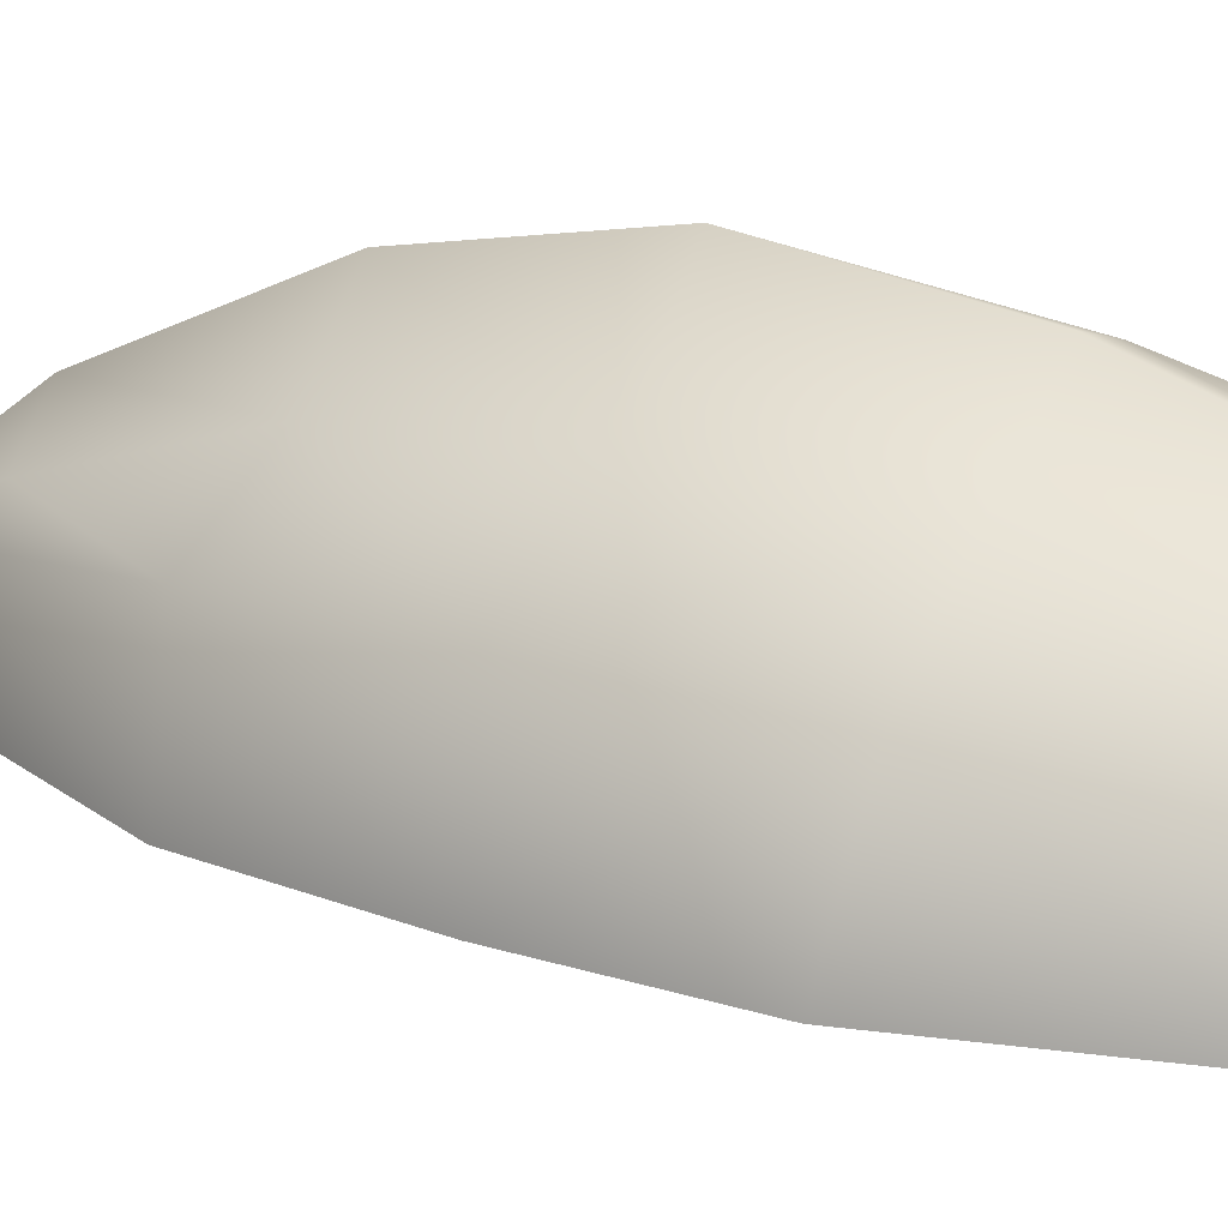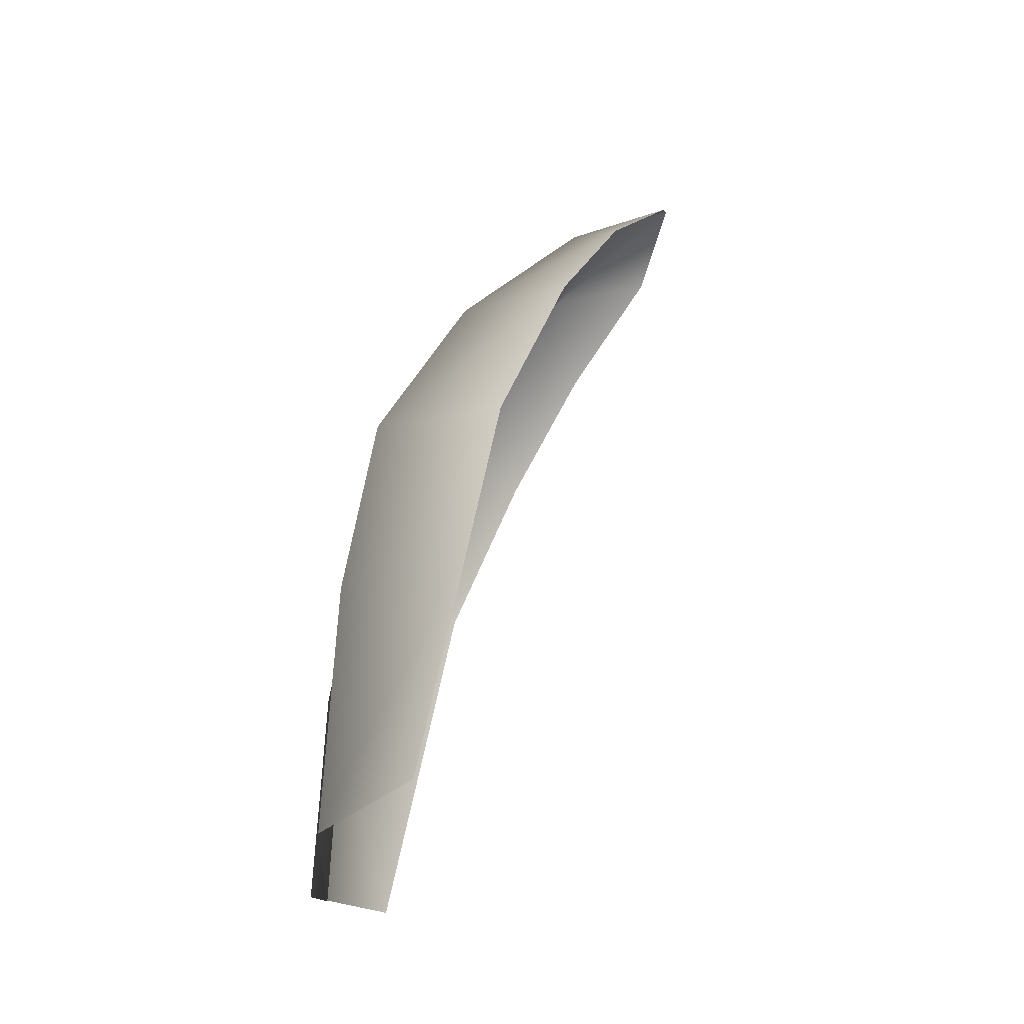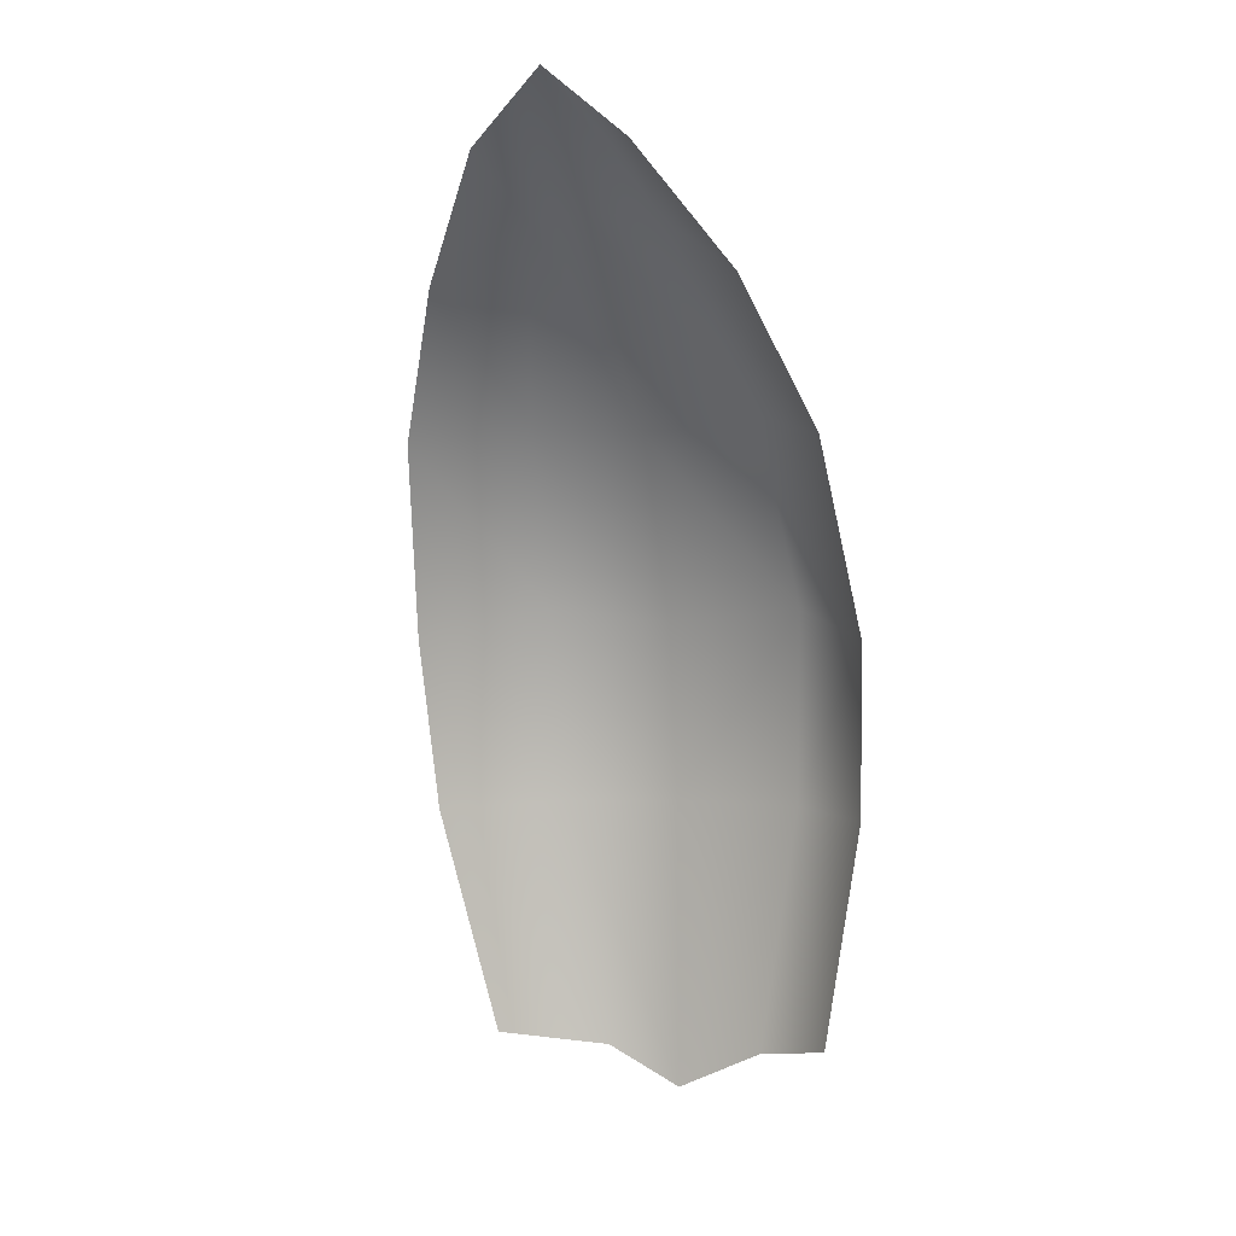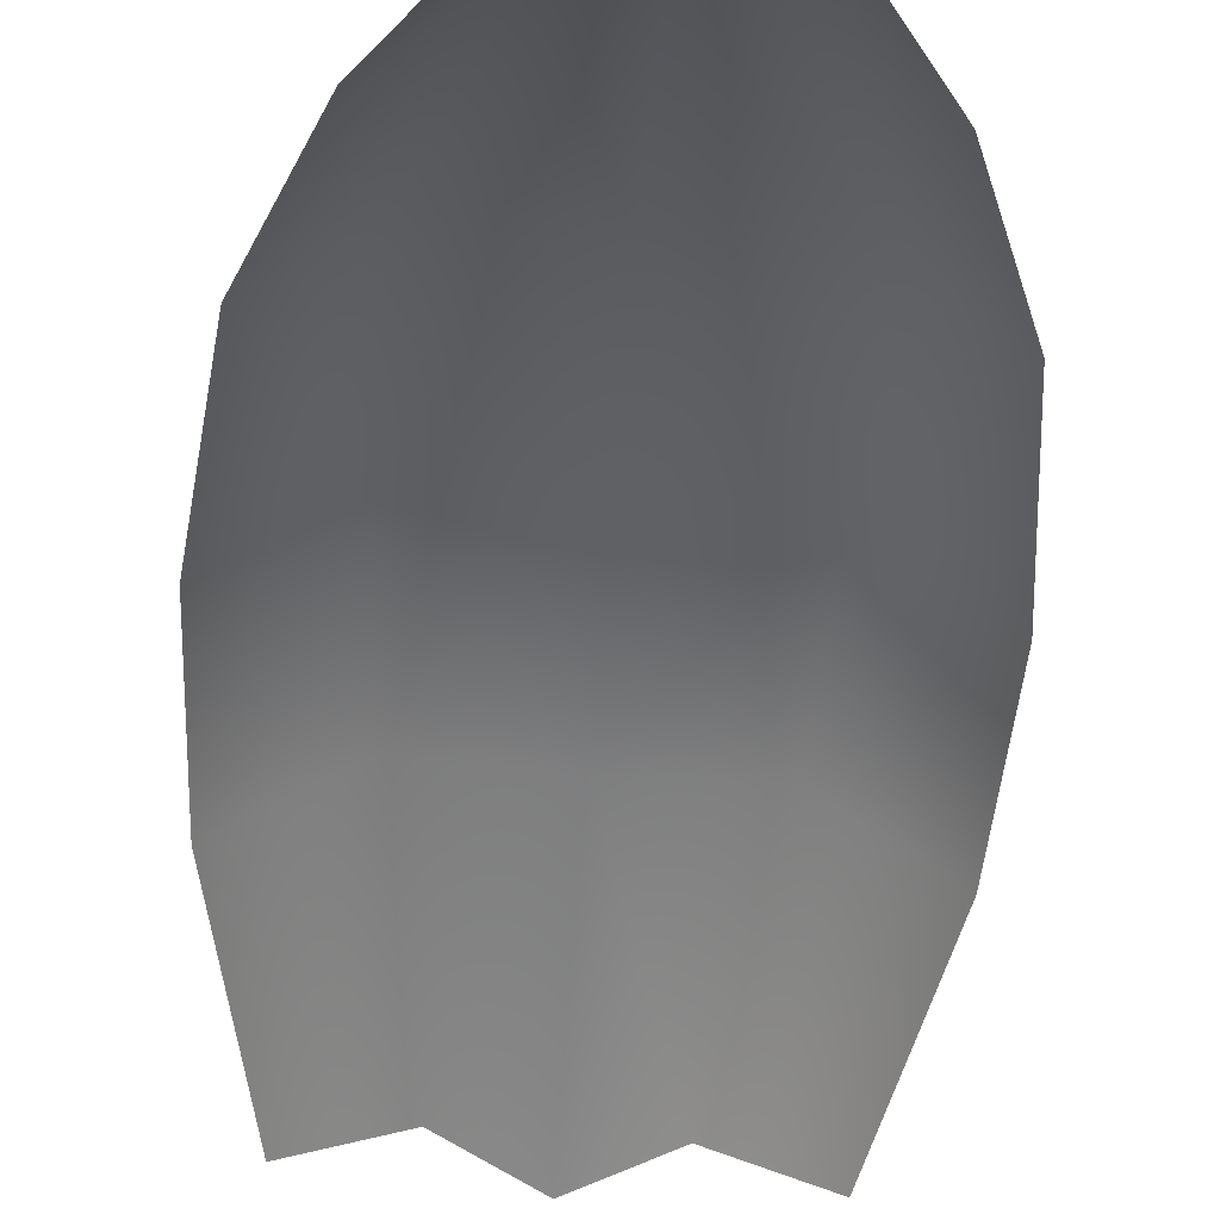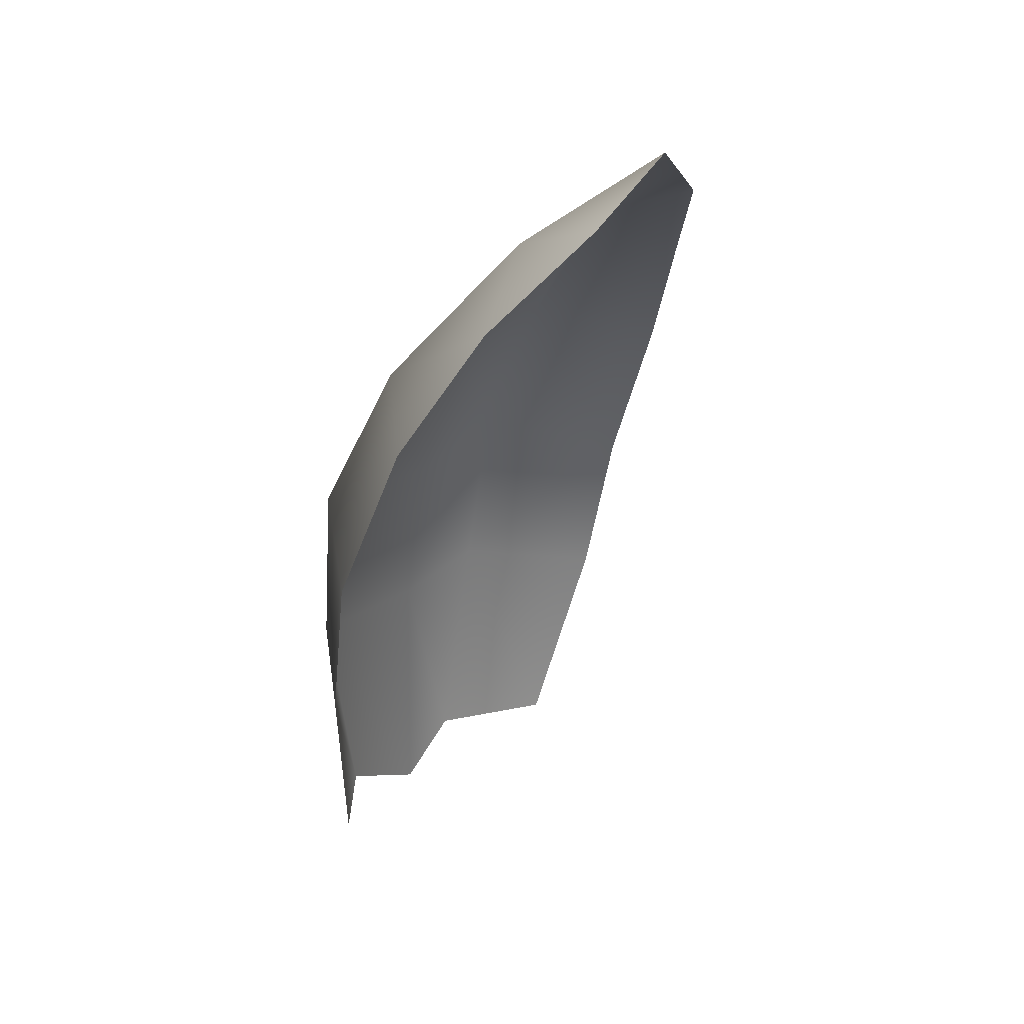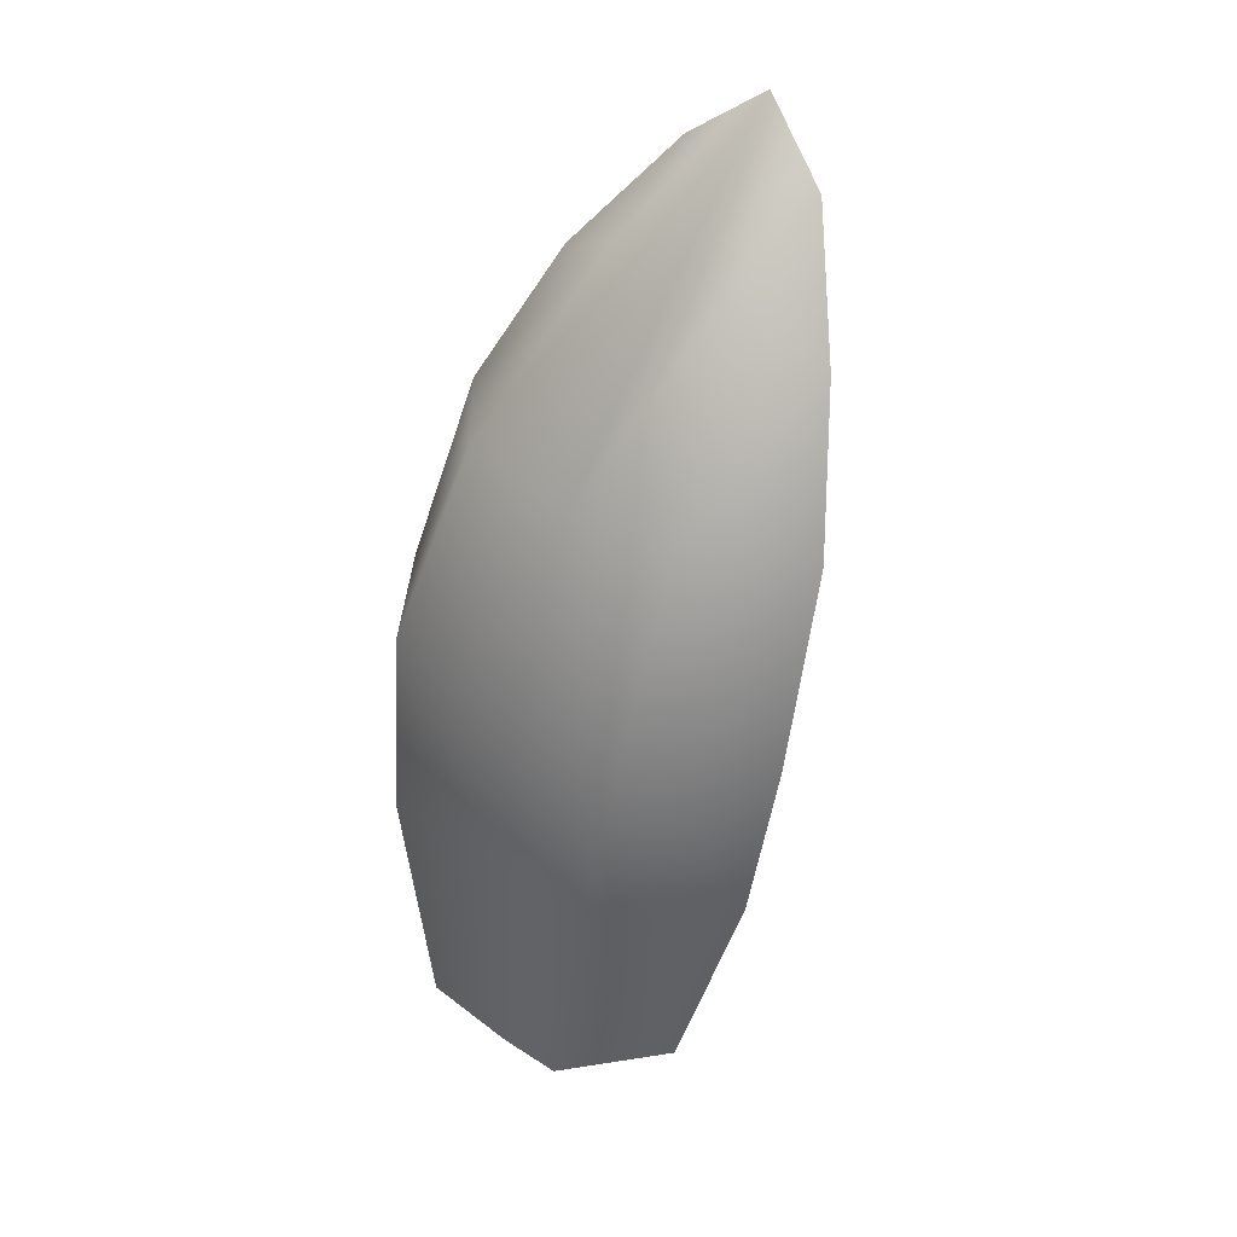
<metadata>
{"format":"obj","ext":"obj","renderer":"f3d","projection":"perspective","resolution":1024,"background":"white","views":[{"elev":56.5,"azim":-66.1,"up":"+Z"},{"elev":-33.2,"azim":82.5,"up":"+Y"},{"elev":-0.1,"azim":-160.3,"up":"+Y"},{"elev":-65.3,"azim":175.9,"up":"+Z"},{"elev":30.5,"azim":133.2,"up":"+Y"},{"elev":44.5,"azim":39.9,"up":"+Y"}]}
</metadata>
<code>
o fern1.obj
v -0.3122 1.464 -0.5785
v -0.1557 1.693 -0.7399
v 0.1557 1.693 -0.7399
v 0.3122 1.464 -0.5785
v -0.4283 1.173 -0.4286
v -0.2443 1.228 -0.2169
v 0.2443 1.228 -0.2169
v 0.4283 1.173 -0.4286
v -0.4739 0.7801 -0.2758
v -0.2798 0.8429 -0.0198
v 0.2798 0.8429 -0.0198
v 0.4739 0.7801 -0.2758
v -0.3583 -0.05953 -0.1198
v -0.1713 -0.105 0.05706
v 0.1713 -0.105 0.05706
v 0.3583 -0.05953 -0.1198
v 0 1.201 -0.2195
v 0 1.827 -0.7828
v 0 0.8155 -0.0524
v 0 -0.1807 0.02584
v -0.1325 1.592 -0.5068
v 0.1325 1.592 -0.5068
v 0 1.59 -0.5484
v -0.2584 0.4258 0.04154
v -0.456 0.4196 -0.2087
v 0.2584 0.4258 0.04154
v 0.456 0.4196 -0.2087
v 0 0.4333 0.0102
g Fern
f 5 6 21 1
f 9 10 6 5
f 13 14 24 25
f 6 17 23 21
f 10 19 17 6
f 14 20 28 24
f 7 8 4 22
f 11 12 8 7
f 15 16 27 26
f 17 7 22 23
f 19 11 7 17
f 20 15 26 28
f 21 2 1
f 4 3 22
f 23 18 21
f 22 18 23
f 24 10 9 25
f 28 19 10 24
f 26 11 19 28
f 27 12 11 26
f 22 3 18
f 18 2 21

</code>
